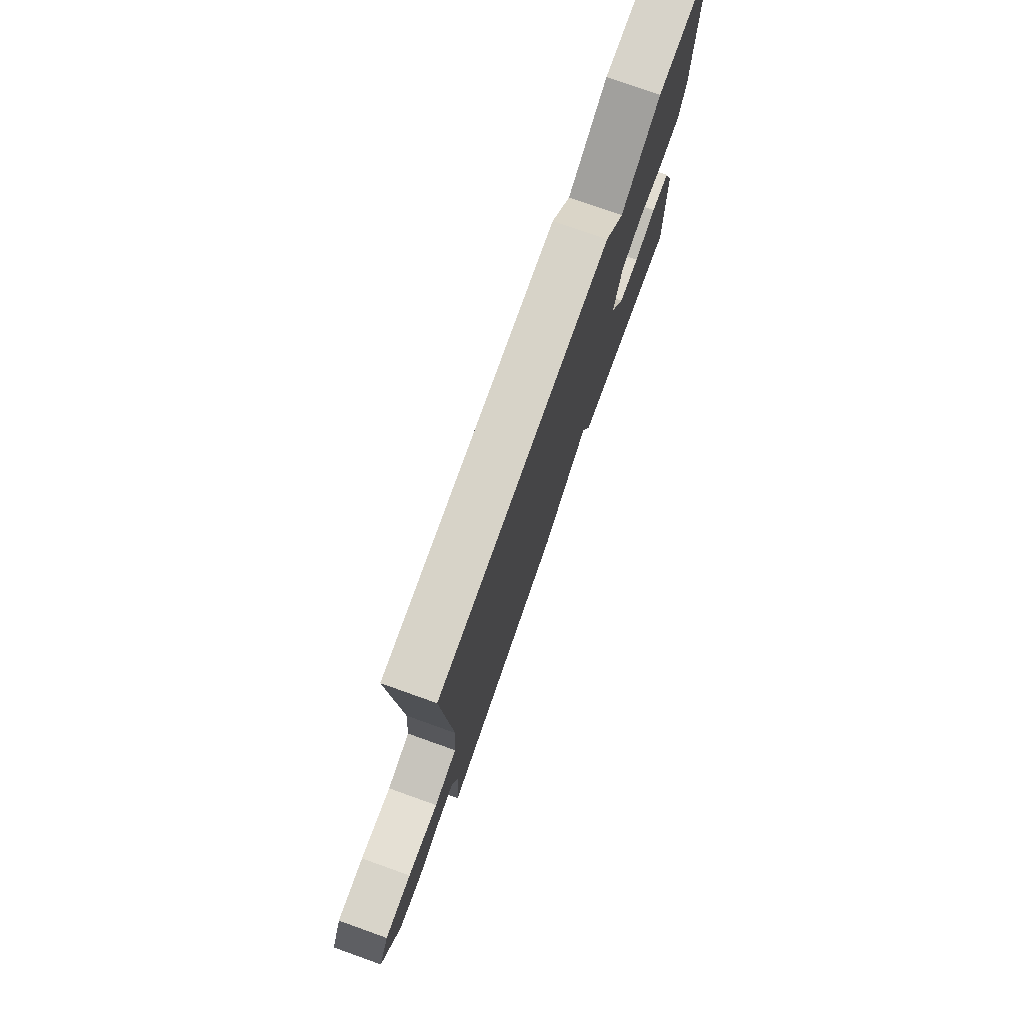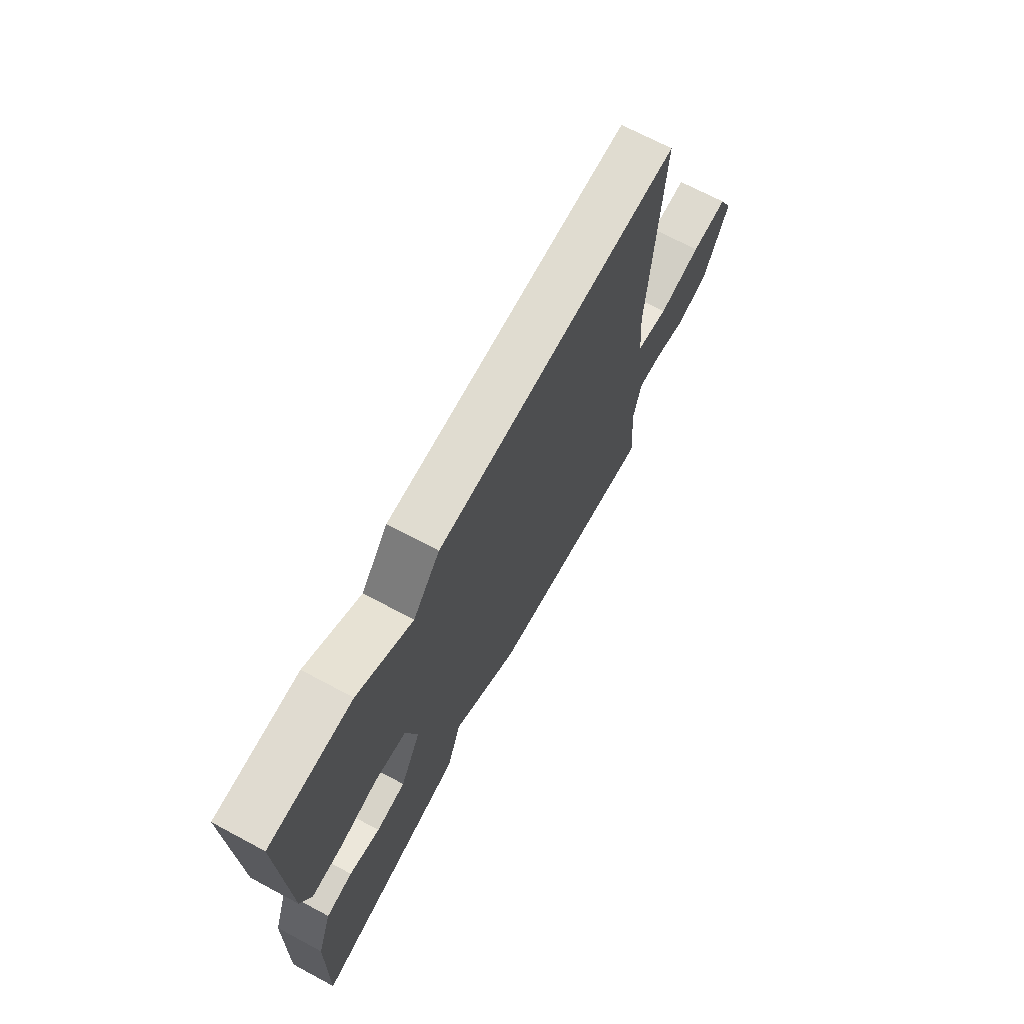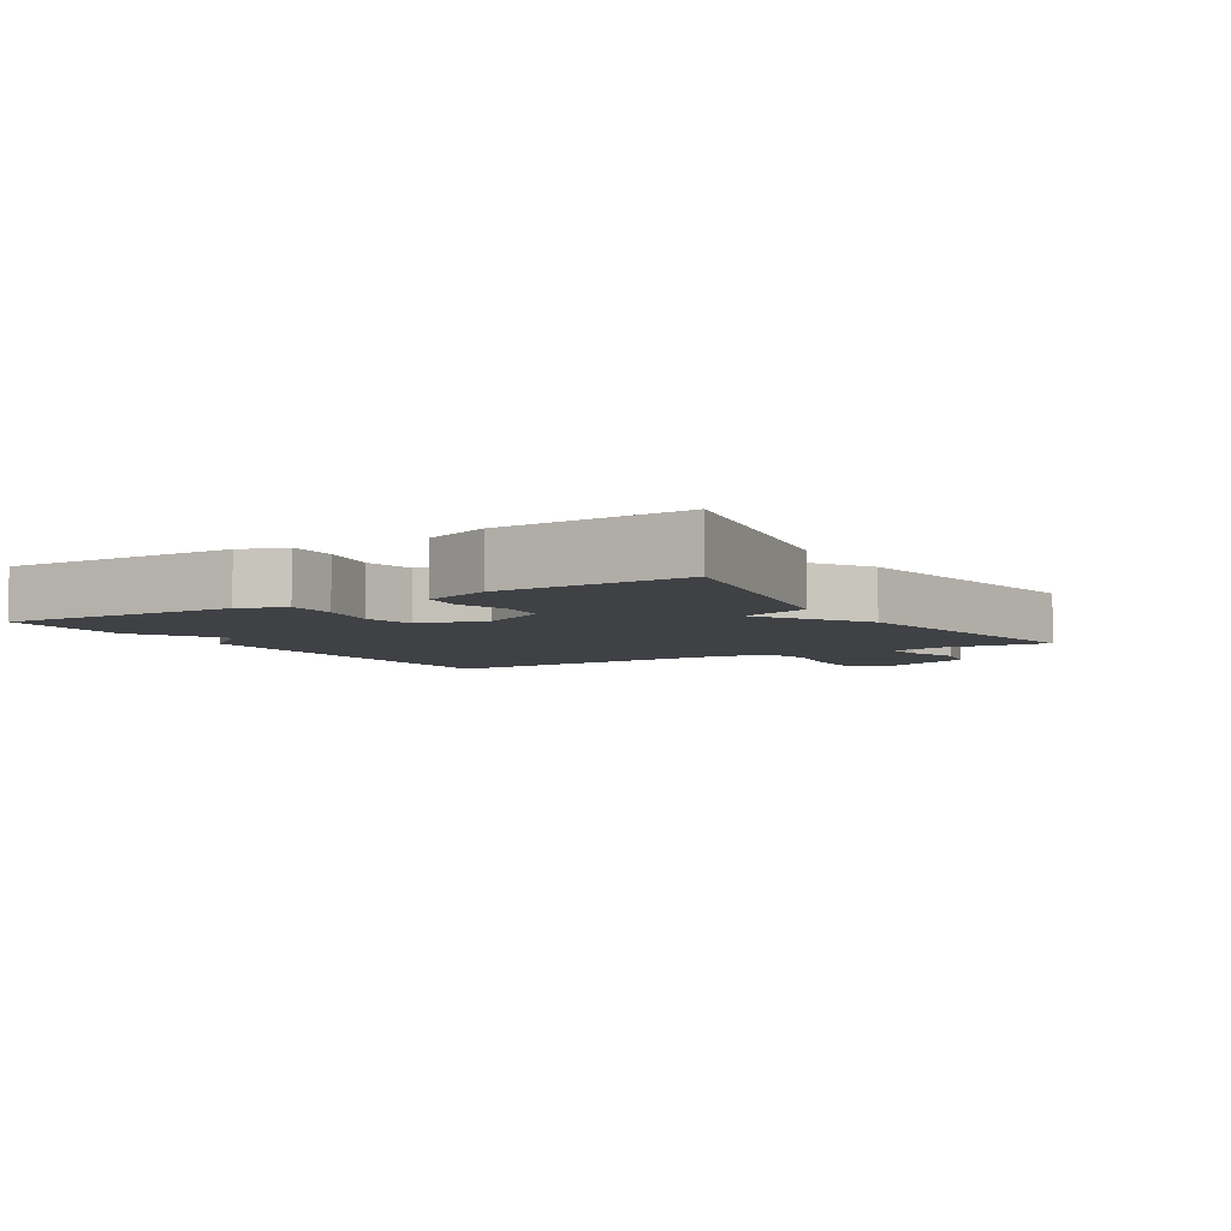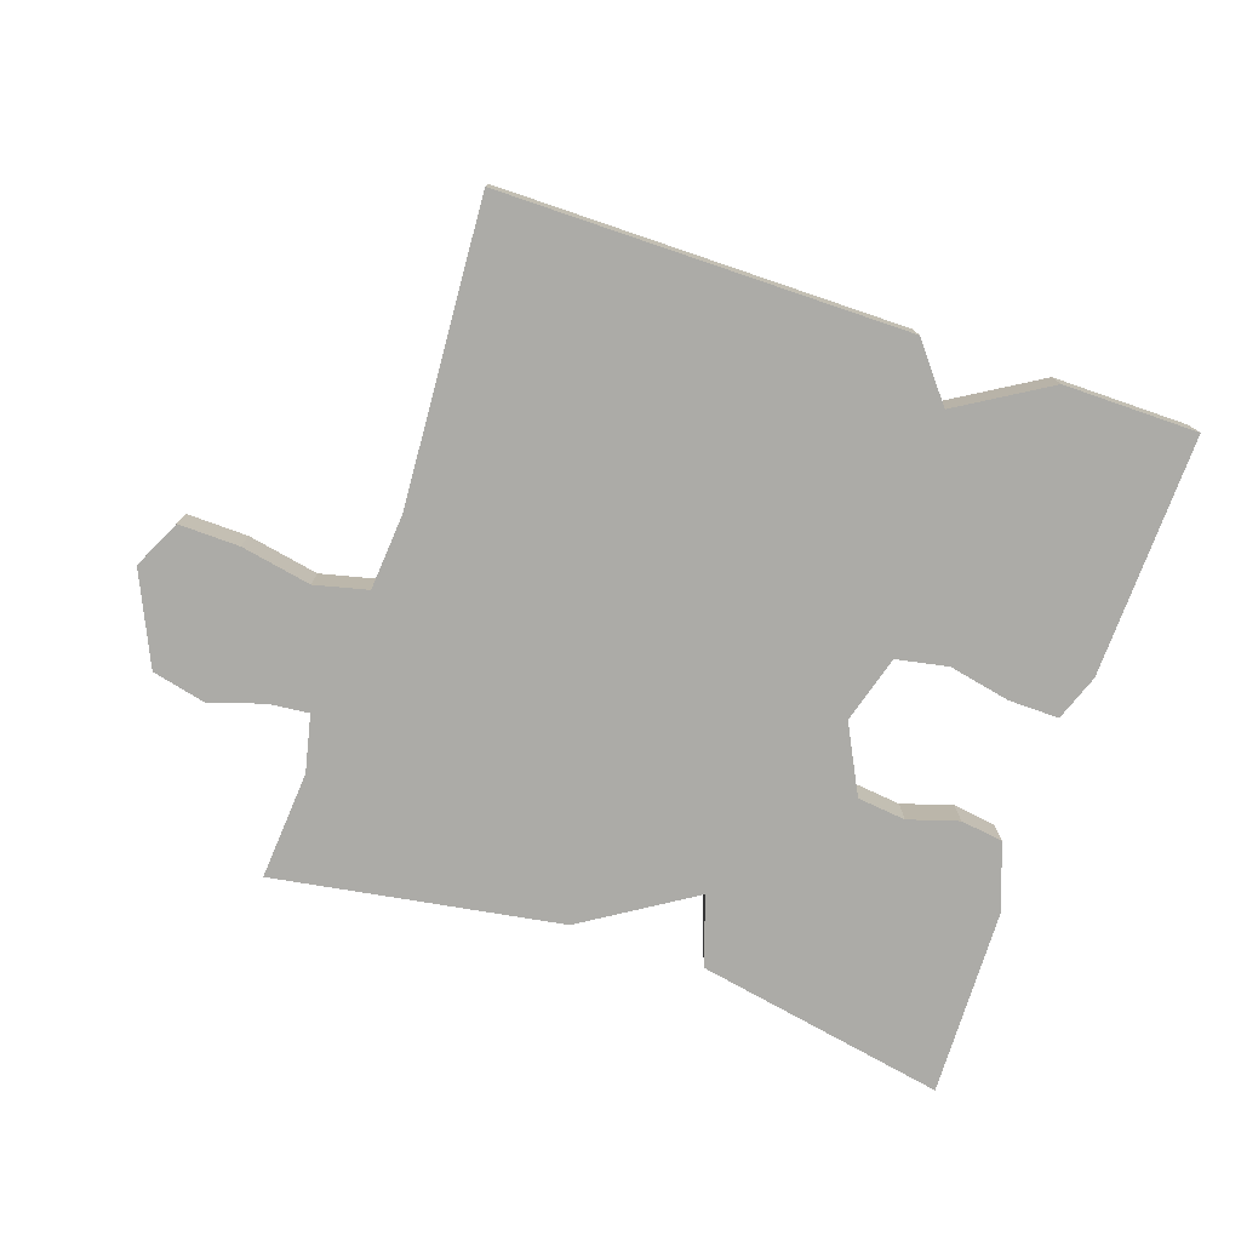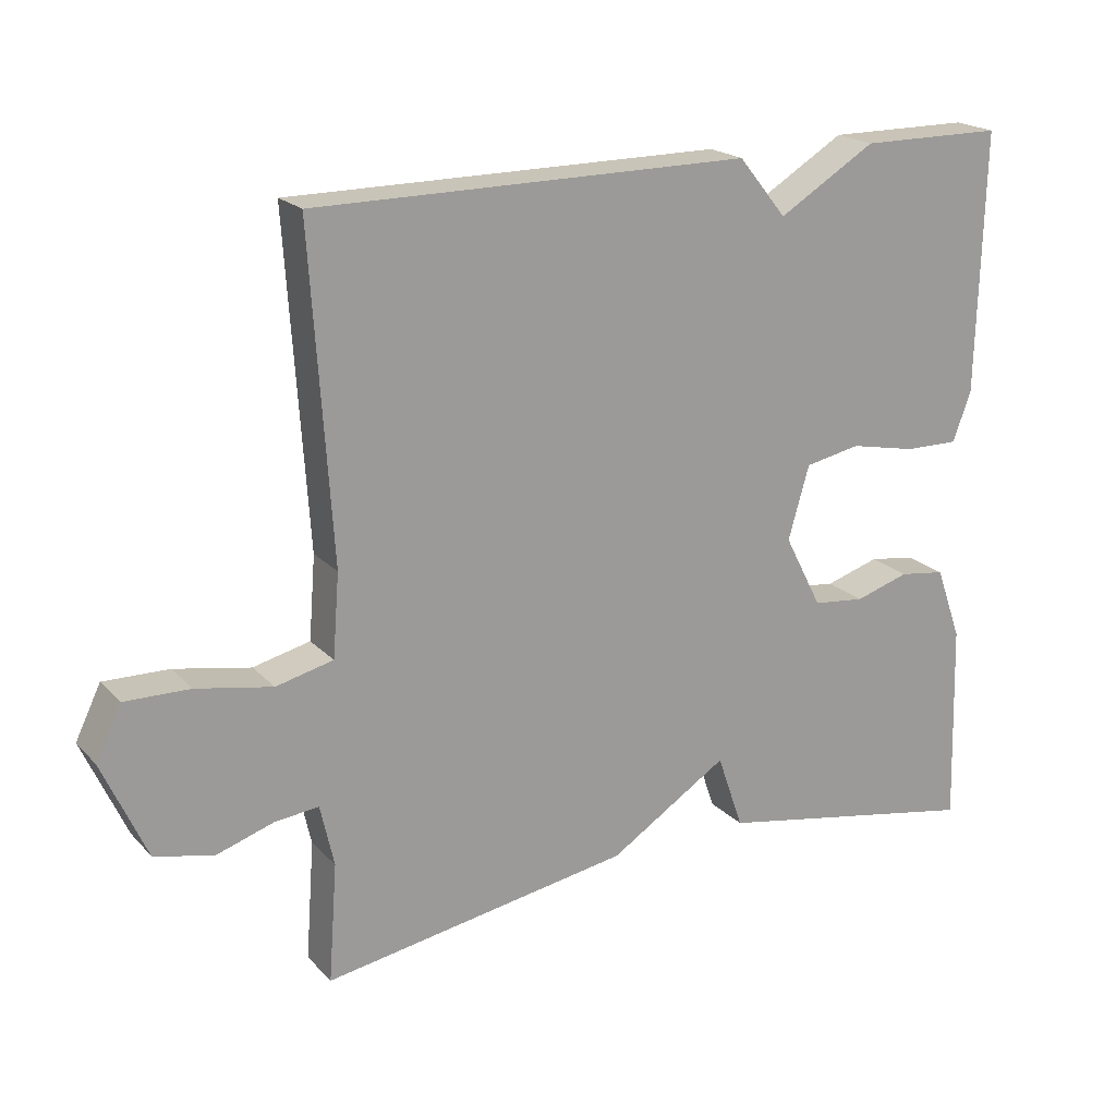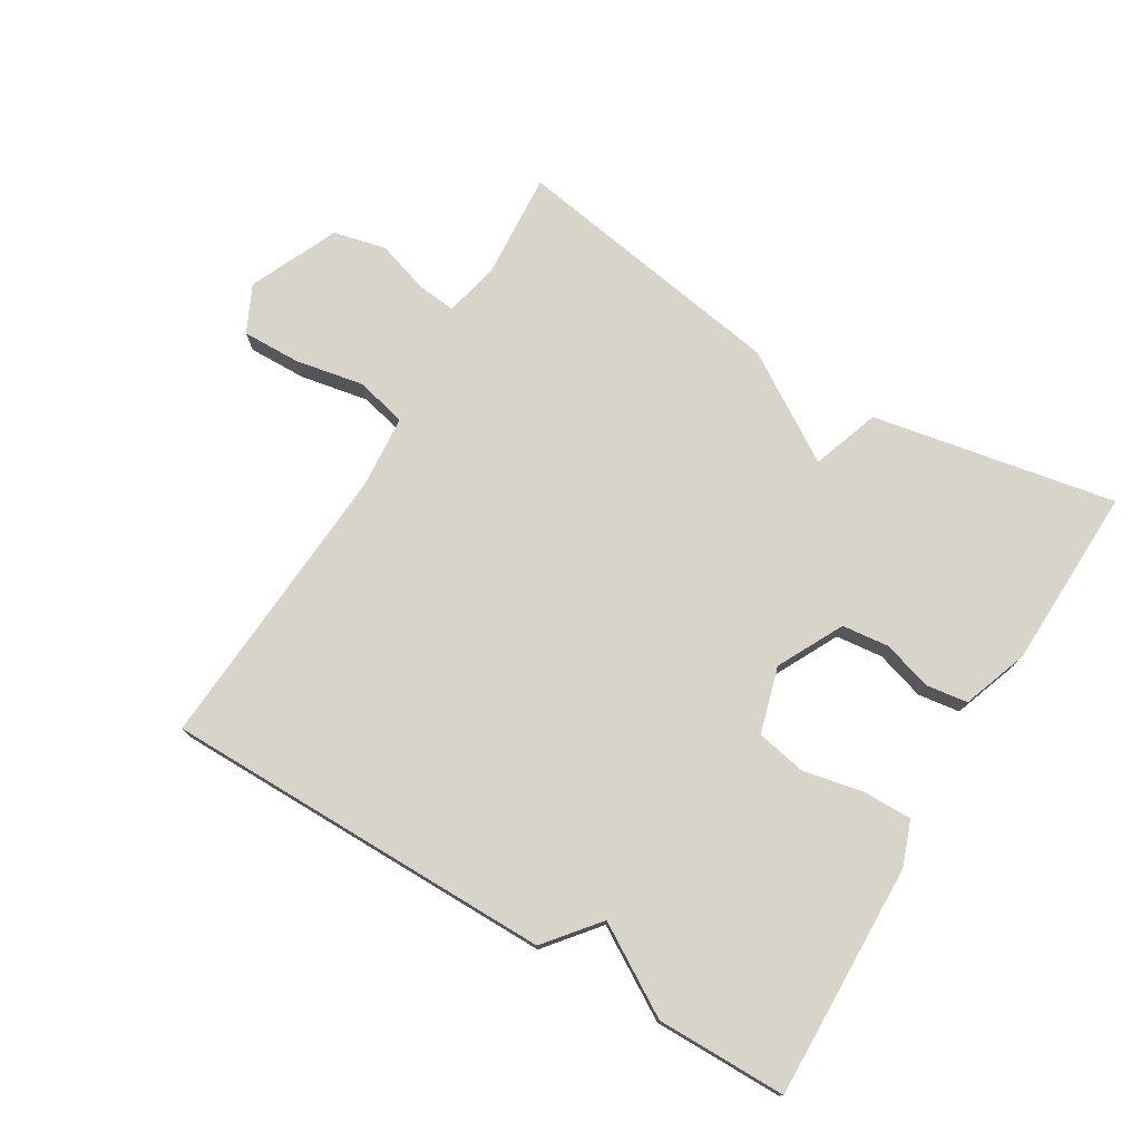
<metadata>
{"format":"obj","ext":"obj","renderer":"f3d","projection":"perspective","resolution":1024,"background":"white","views":[{"elev":76.5,"azim":-70.4,"up":"+Z"},{"elev":69.7,"azim":118.1,"up":"+Z"},{"elev":-5.3,"azim":121.4,"up":"+Y"},{"elev":-76.3,"azim":-18.8,"up":"+Y"},{"elev":20.1,"azim":-29.8,"up":"+Z"},{"elev":75.3,"azim":31.0,"up":"+Y"}]}
</metadata>
<code>
v 0.5 0.07 0.5
v 0.491 0.07 0.141
v 0.466 0.07 0.072
v 0.391 0.07 0.073
v 0.299 0.07 0.092
v 0.222 0.07 0.077
v 0.193 0.07 -0.024
v 0.245 0.07 -0.125
v 0.317 0.07 -0.133
v 0.392 0.07 -0.11
v 0.456 0.07 -0.119
v 0.492 0.07 -0.22
v 0.5 0.07 -0.5
v 0.127 0.07 -0.43
v 0.091 0.07 -0.326
v -0.073 0.07 -0.43
v -0.5 0.07 -0.5
v -0.488 0.07 -0.337
v -0.507 0.07 -0.252
v -0.567 0.07 -0.258
v -0.647 0.07 -0.284
v -0.728 0.07 -0.265
v -0.789 0.07 -0.129
v -0.754 0.07 -0.057
v -0.664 0.07 -0.059
v -0.559 0.07 -0.079
v -0.48 0.07 -0.06
v -0.471 0.07 0.054
v -0.5 0.07 0.5
v 0.101 0.07 0.501
v 0.167 0.07 0.42
v 0.301 0.07 0.501
v 0.5 0 0.5
v 0.491 0 0.141
v 0.466 0 0.072
v 0.391 0 0.073
v 0.299 0 0.092
v 0.222 0 0.077
v 0.193 0 -0.024
v 0.245 0 -0.125
v 0.317 0 -0.133
v 0.392 0 -0.11
v 0.456 0 -0.119
v 0.492 0 -0.22
v 0.5 0 -0.5
v 0.127 0 -0.43
v 0.091 0 -0.326
v -0.073 0 -0.43
v -0.5 0 -0.5
v -0.488 0 -0.337
v -0.507 0 -0.252
v -0.567 0 -0.258
v -0.647 0 -0.284
v -0.728 0 -0.265
v -0.789 0 -0.129
v -0.754 0 -0.057
v -0.664 0 -0.059
v -0.559 0 -0.079
v -0.48 0 -0.06
v -0.471 0 0.054
v -0.5 0 0.5
v 0.101 0 0.501
v 0.167 0 0.42
v 0.301 0 0.501
f 3 4 5
f 2 3 5
f 1 2 5
f 32 1 5
f 31 32 5
f 31 5 6
f 30 31 6
f 29 30 6
f 28 29 6
f 27 28 6 7
f 26 27 7 8
f 24 25 26
f 23 24 26
f 22 23 26
f 21 22 26
f 20 21 26
f 26 8 9
f 20 26 9
f 19 20 9
f 18 19 9
f 17 18 9
f 16 17 9
f 15 16 9
f 13 14 15
f 12 13 15
f 11 12 15
f 10 11 15
f 9 10 15
f 37 36 35
f 37 35 34
f 37 34 33
f 37 33 64
f 37 64 63
f 38 37 63
f 38 63 62
f 38 62 61
f 38 61 60
f 39 38 60 59
f 40 39 59 58
f 58 57 56
f 58 56 55
f 58 55 54
f 58 54 53
f 58 53 52
f 41 40 58
f 41 58 52
f 41 52 51
f 41 51 50
f 41 50 49
f 41 49 48
f 41 48 47
f 47 46 45
f 47 45 44
f 47 44 43
f 47 43 42
f 47 42 41
f 1 33 34 2
f 2 34 35 3
f 3 35 36 4
f 4 36 37 5
f 5 37 38 6
f 6 38 39 7
f 7 39 40 8
f 8 40 41 9
f 9 41 42 10
f 10 42 43 11
f 11 43 44 12
f 12 44 45 13
f 13 45 46 14
f 14 46 47 15
f 15 47 48 16
f 16 48 49 17
f 17 49 50 18
f 18 50 51 19
f 19 51 52 20
f 20 52 53 21
f 21 53 54 22
f 22 54 55 23
f 23 55 56 24
f 24 56 57 25
f 25 57 58 26
f 26 58 59 27
f 27 59 60 28
f 28 60 61 29
f 29 61 62 30
f 30 62 63 31
f 31 63 64 32
f 32 64 33 1

</code>
